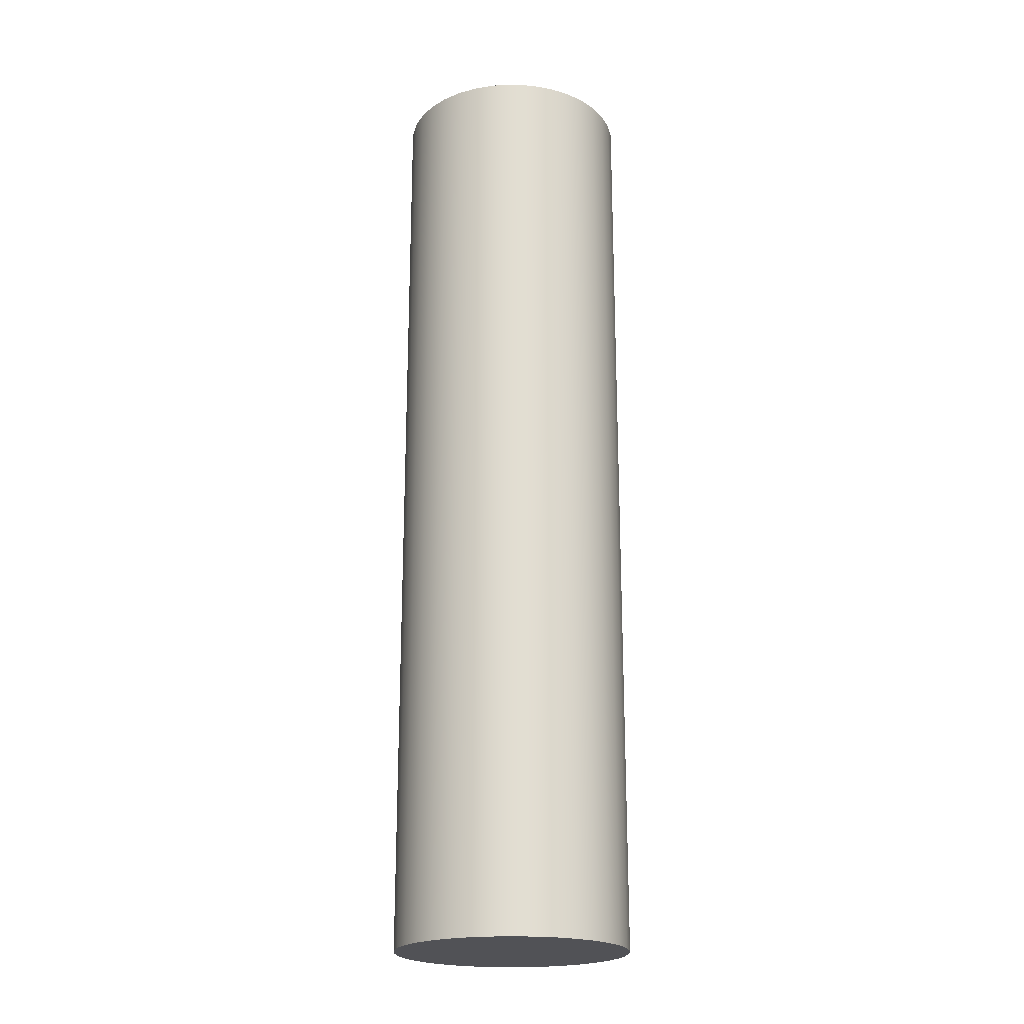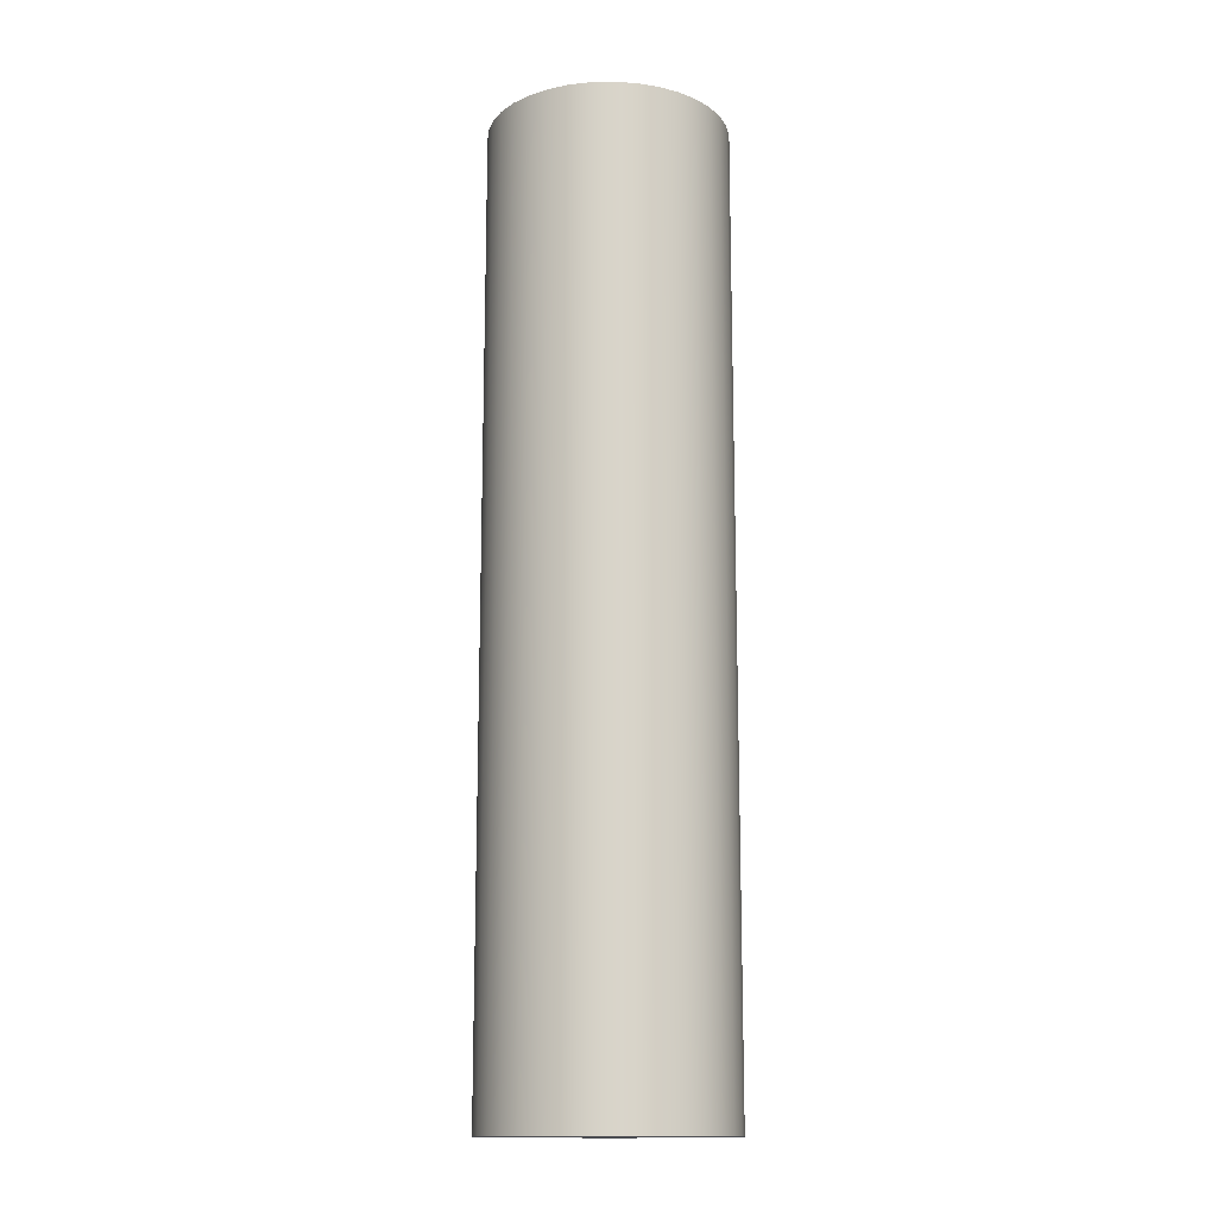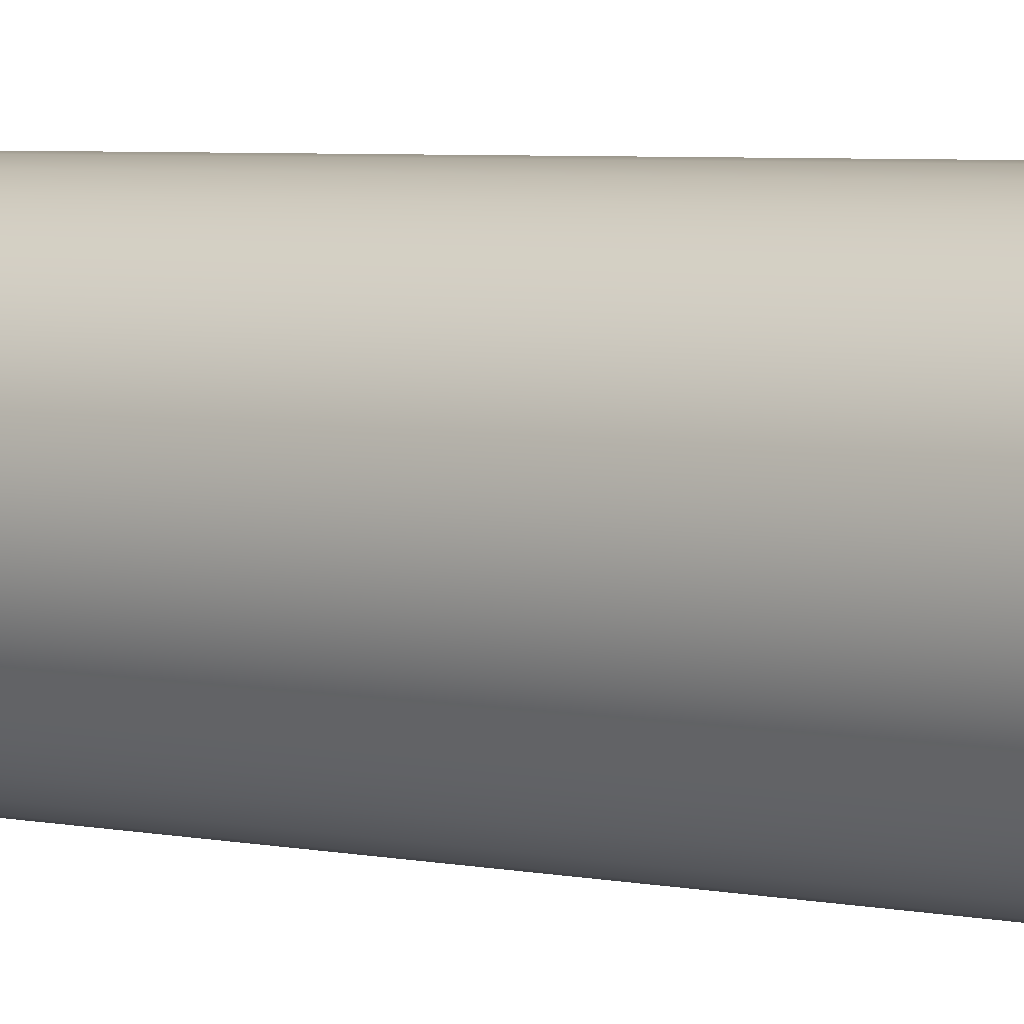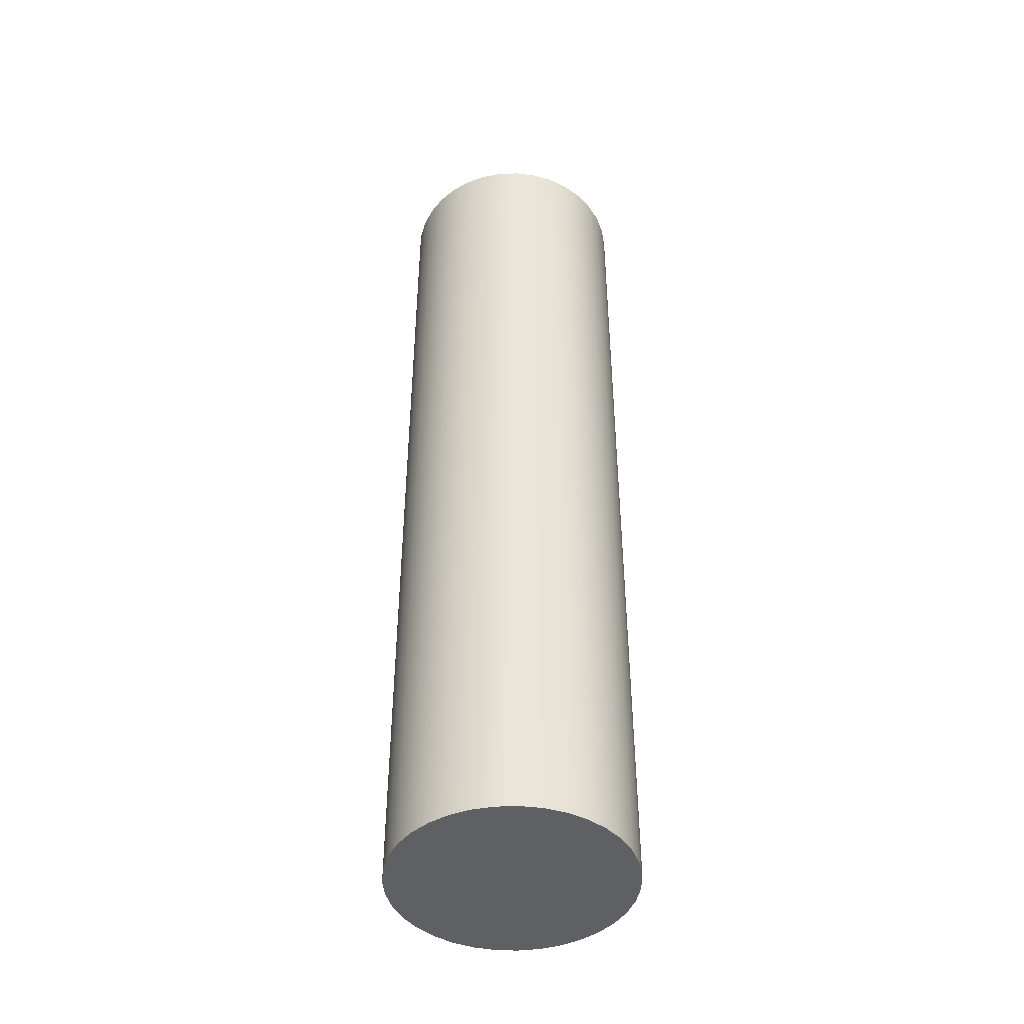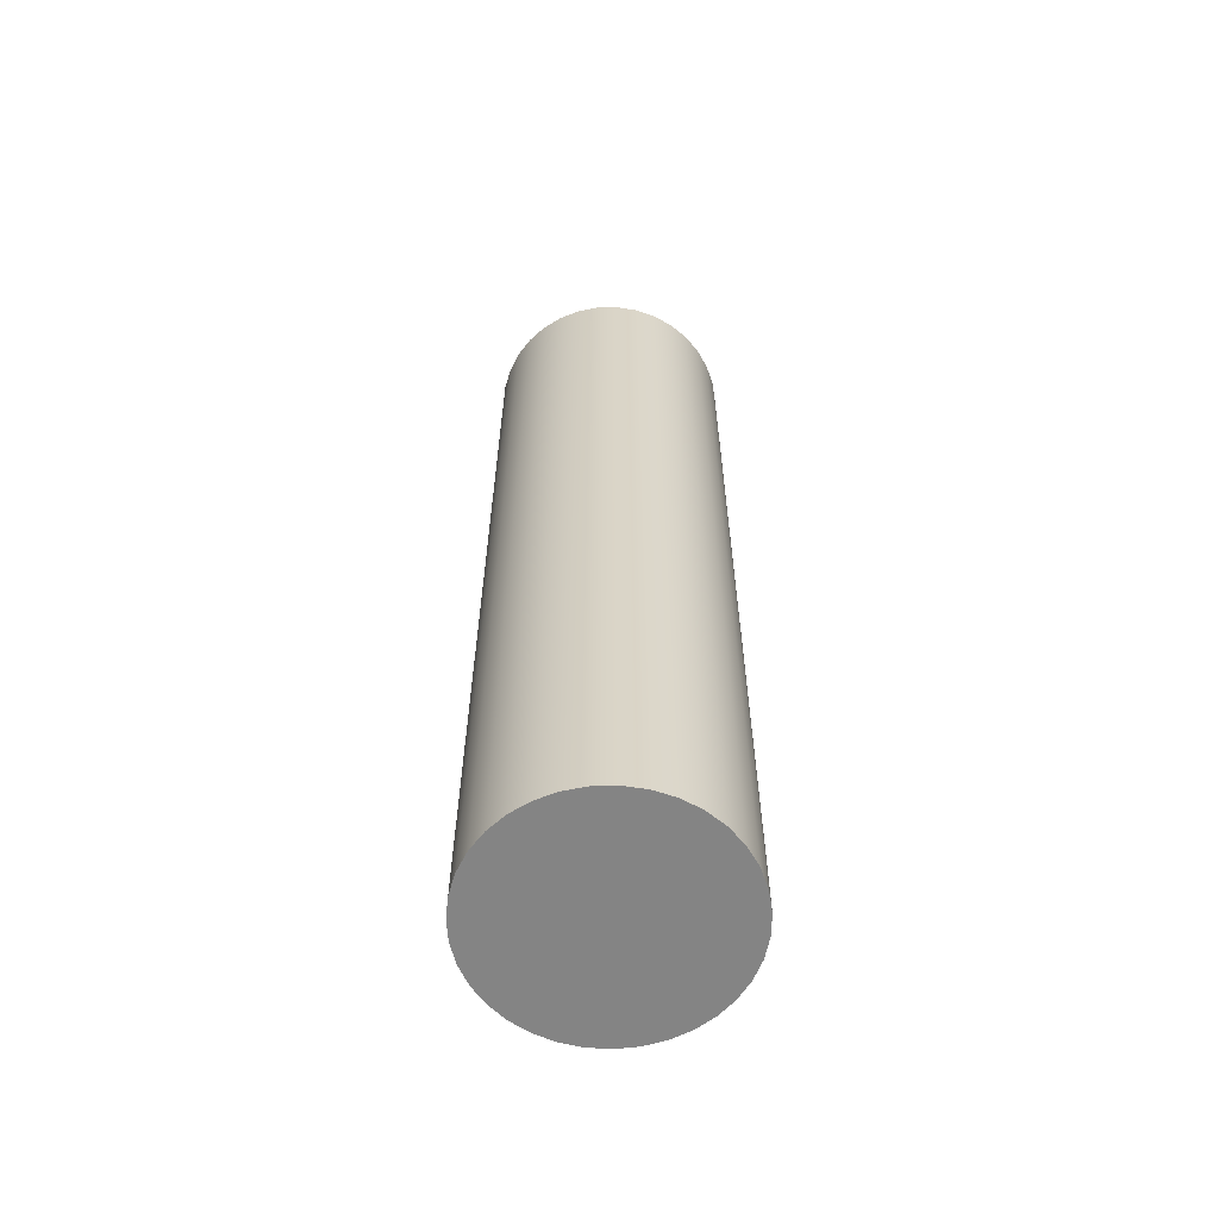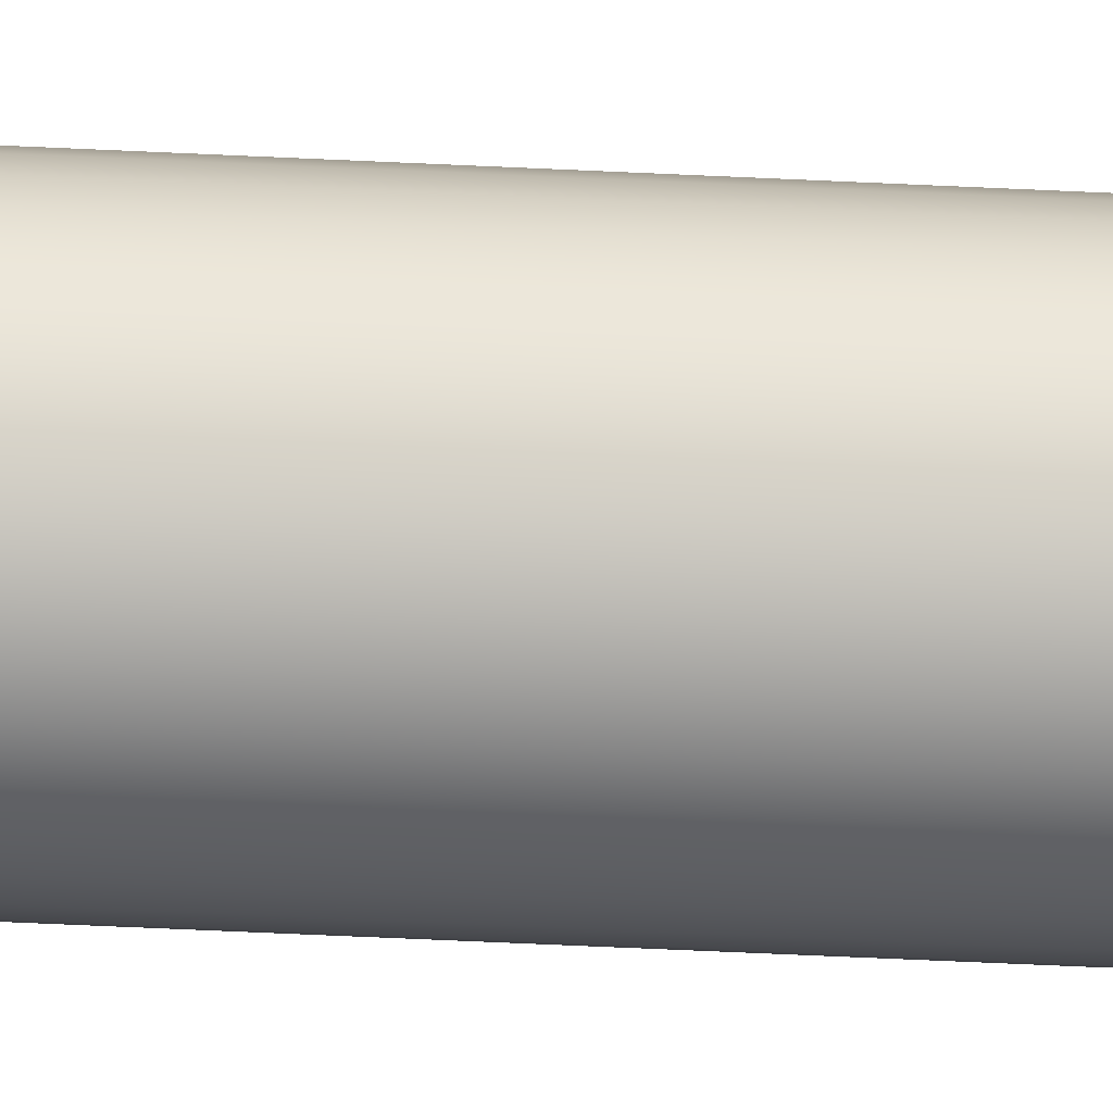
<metadata>
{"format":"obj","ext":"obj","renderer":"f3d","projection":"perspective","resolution":1024,"background":"white","views":[{"elev":-21.3,"azim":166.5,"up":"+Y"},{"elev":-14.6,"azim":175.1,"up":"+Y"},{"elev":4.2,"azim":-52.7,"up":"+Z"},{"elev":-44.7,"azim":-41.4,"up":"+Y"},{"elev":-61.4,"azim":153.1,"up":"+Y"},{"elev":-75.0,"azim":-92.5,"up":"+Z"}]}
</metadata>
<code>
v -0.75 6 9.185e-17
v -0.7379 6 -0.1339
v -0.7022 6 -0.2635
v -0.6438 6 -0.3847
v -0.5648 6 -0.4935
v -0.4676 6 -0.5864
v -0.3554 6 -0.6604
v -0.2318 6 -0.7133
v -0.1007 6 -0.7432
v 0.03365 6 -0.7492
v 0.1669 6 -0.7312
v 0.2948 6 -0.6896
v 0.4132 6 -0.6259
v 0.5183 6 -0.5421
v 0.6068 6 -0.4408
v 0.6757 6 -0.3254
v 0.723 6 -0.1995
v 0.747 6 -0.06723
v 0.747 6 0.06723
v 0.723 6 0.1995
v 0.6757 6 0.3254
v 0.6068 6 0.4408
v 0.5183 6 0.5421
v 0.4132 6 0.6259
v 0.2948 6 0.6896
v 0.1669 6 0.7312
v 0.03365 6 0.7492
v -0.1007 6 0.7432
v -0.2318 6 0.7133
v -0.3554 6 0.6604
v -0.4676 6 0.5864
v -0.5648 6 0.4935
v -0.6438 6 0.3847
v -0.7022 6 0.2635
v -0.7379 6 0.1339
v -0.75 0 9.185e-17
v -0.7379 0 0.1339
v -0.7022 0 0.2635
v -0.6438 0 0.3847
v -0.5648 0 0.4935
v -0.4676 0 0.5864
v -0.3554 0 0.6604
v -0.2318 0 0.7133
v -0.1007 0 0.7432
v 0.03365 0 0.7492
v 0.1669 0 0.7312
v 0.2948 0 0.6896
v 0.4132 0 0.6259
v 0.5183 0 0.5421
v 0.6068 0 0.4408
v 0.6757 0 0.3254
v 0.723 0 0.1995
v 0.747 0 0.06723
v 0.747 0 -0.06723
v 0.723 0 -0.1995
v 0.6757 0 -0.3254
v 0.6068 0 -0.4408
v 0.5183 0 -0.5421
v 0.4132 0 -0.6259
v 0.2948 0 -0.6896
v 0.1669 0 -0.7312
v 0.03365 0 -0.7492
v -0.1007 0 -0.7432
v -0.2318 0 -0.7133
v -0.3554 0 -0.6604
v -0.4676 0 -0.5864
v -0.5648 0 -0.4935
v -0.6438 0 -0.3847
v -0.7022 0 -0.2635
v -0.7379 0 -0.1339
v -0.75 0 9.185e-17
v -0.75 6 9.185e-17
v -0.75 6 9.185e-17
v -0.7379 6 0.1339
v -0.7022 6 0.2635
v -0.6438 6 0.3847
v -0.5648 6 0.4935
v -0.4676 6 0.5864
v -0.3554 6 0.6604
v -0.2318 6 0.7133
v -0.1007 6 0.7432
v 0.03365 6 0.7492
v 0.1669 6 0.7312
v 0.2948 6 0.6896
v 0.4132 6 0.6259
v 0.5183 6 0.5421
v 0.6068 6 0.4408
v 0.6757 6 0.3254
v 0.723 6 0.1995
v 0.747 6 0.06723
v 0.747 6 -0.06723
v 0.723 6 -0.1995
v 0.6757 6 -0.3254
v 0.6068 6 -0.4408
v 0.5183 6 -0.5421
v 0.4132 6 -0.6259
v 0.2948 6 -0.6896
v 0.1669 6 -0.7312
v 0.03365 6 -0.7492
v -0.1007 6 -0.7432
v -0.2318 6 -0.7133
v -0.3554 6 -0.6604
v -0.4676 6 -0.5864
v -0.5648 6 -0.4935
v -0.6438 6 -0.3847
v -0.7022 6 -0.2635
v -0.7379 6 -0.1339
v -0.75 0 9.185e-17
v -0.7379 0 -0.1339
v -0.7022 0 -0.2635
v -0.6438 0 -0.3847
v -0.5648 0 -0.4935
v -0.4676 0 -0.5864
v -0.3554 0 -0.6604
v -0.2318 0 -0.7133
v -0.1007 0 -0.7432
v 0.03365 0 -0.7492
v 0.1669 0 -0.7312
v 0.2948 0 -0.6896
v 0.4132 0 -0.6259
v 0.5183 0 -0.5421
v 0.6068 0 -0.4408
v 0.6757 0 -0.3254
v 0.723 0 -0.1995
v 0.747 0 -0.06723
v 0.747 0 0.06723
v 0.723 0 0.1995
v 0.6757 0 0.3254
v 0.6068 0 0.4408
v 0.5183 0 0.5421
v 0.4132 0 0.6259
v 0.2948 0 0.6896
v 0.1669 0 0.7312
v 0.03365 0 0.7492
v -0.1007 0 0.7432
v -0.2318 0 0.7133
v -0.3554 0 0.6604
v -0.4676 0 0.5864
v -0.5648 0 0.4935
v -0.6438 0 0.3847
v -0.7022 0 0.2635
v -0.7379 0 0.1339
g 90819427-e36f-11ea-b0ea-54bf646e7e1f
f 2 70 1
f 1 70 71
f 72 36 35
f 35 36 37
f 35 37 34
f 34 37 38
f 34 38 33
f 33 38 39
f 33 39 32
f 32 39 40
f 32 40 31
f 31 40 41
f 31 41 30
f 30 41 42
f 30 42 29
f 29 42 43
f 29 43 28
f 28 43 44
f 28 44 27
f 27 44 45
f 27 45 26
f 26 45 46
f 26 46 25
f 25 46 47
f 25 47 24
f 24 47 48
f 24 48 23
f 23 48 49
f 23 49 22
f 22 49 50
f 22 50 21
f 21 50 51
f 21 51 20
f 20 51 52
f 20 52 19
f 19 52 53
f 19 53 18
f 18 53 54
f 18 54 17
f 17 54 55
f 17 55 16
f 16 55 56
f 16 56 15
f 15 56 57
f 15 57 14
f 14 57 58
f 14 58 13
f 13 58 59
f 13 59 12
f 12 59 60
f 12 60 11
f 11 60 61
f 11 61 10
f 10 61 62
f 10 62 9
f 9 62 63
f 9 63 8
f 8 63 64
f 8 64 7
f 7 64 65
f 7 65 6
f 6 65 66
f 6 66 5
f 5 66 67
f 5 67 4
f 4 67 68
f 4 68 3
f 3 68 69
f 3 69 2
f 2 69 70
g 9081bb38-e36f-11ea-8ee9-54bf646e7e1f
f 74 90 73
f 73 90 91
f 73 91 107
f 107 91 92
f 107 92 106
f 106 92 93
f 106 93 105
f 105 93 94
f 105 94 104
f 104 94 95
f 104 95 103
f 103 95 96
f 103 96 102
f 102 96 97
f 102 97 101
f 101 97 98
f 101 98 100
f 100 98 99
f 90 74 89
f 89 74 75
f 89 75 88
f 88 75 76
f 88 76 87
f 87 76 77
f 87 77 86
f 86 77 78
f 86 78 85
f 85 78 79
f 85 79 84
f 84 79 80
f 84 80 83
f 83 80 81
f 83 81 82
g 9081e240-e36f-11ea-9d21-54bf646e7e1f
f 109 125 108
f 108 125 126
f 108 126 142
f 142 126 127
f 142 127 141
f 141 127 128
f 141 128 140
f 140 128 129
f 140 129 139
f 139 129 130
f 139 130 138
f 138 130 131
f 138 131 137
f 137 131 132
f 137 132 136
f 136 132 133
f 136 133 135
f 135 133 134
f 125 109 124
f 124 109 110
f 124 110 123
f 123 110 111
f 123 111 122
f 122 111 112
f 122 112 121
f 121 112 113
f 121 113 120
f 120 113 114
f 120 114 119
f 119 114 115
f 119 115 118
f 118 115 116
f 118 116 117

</code>
